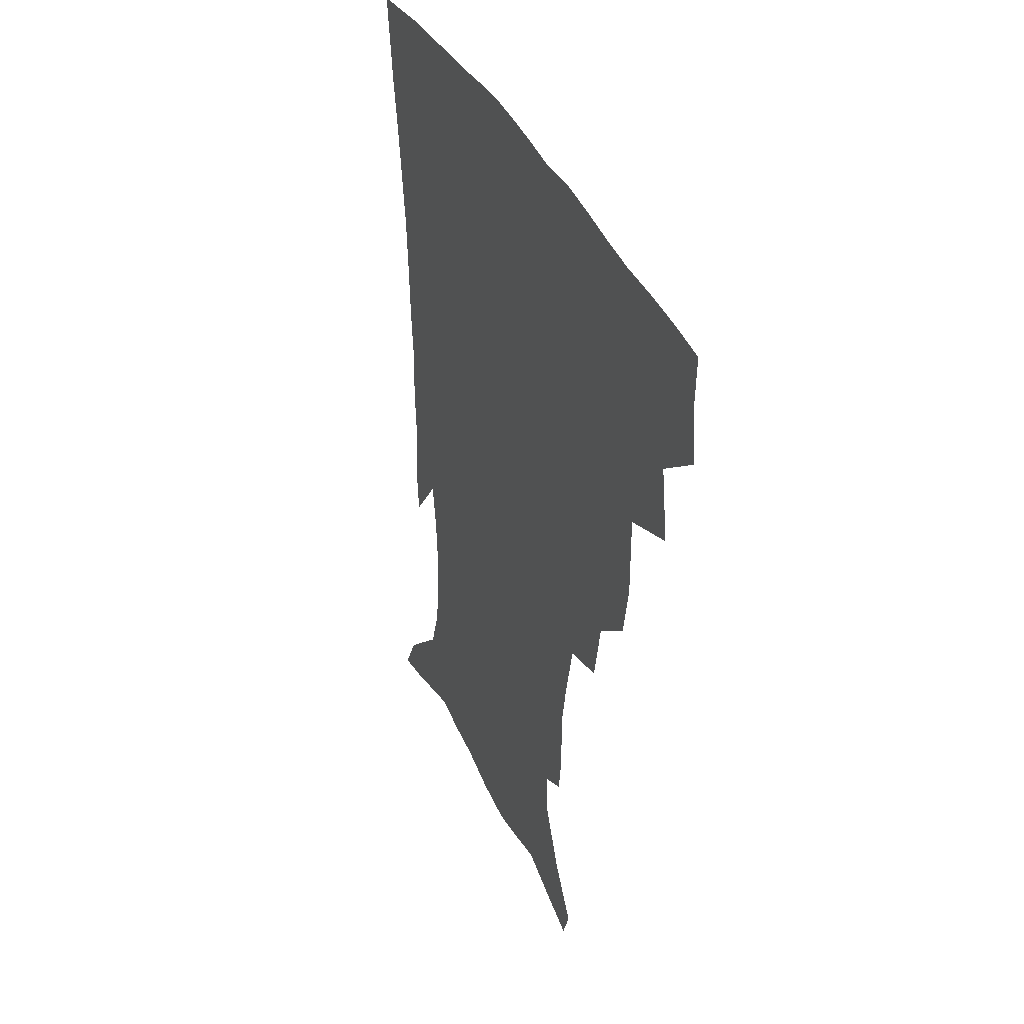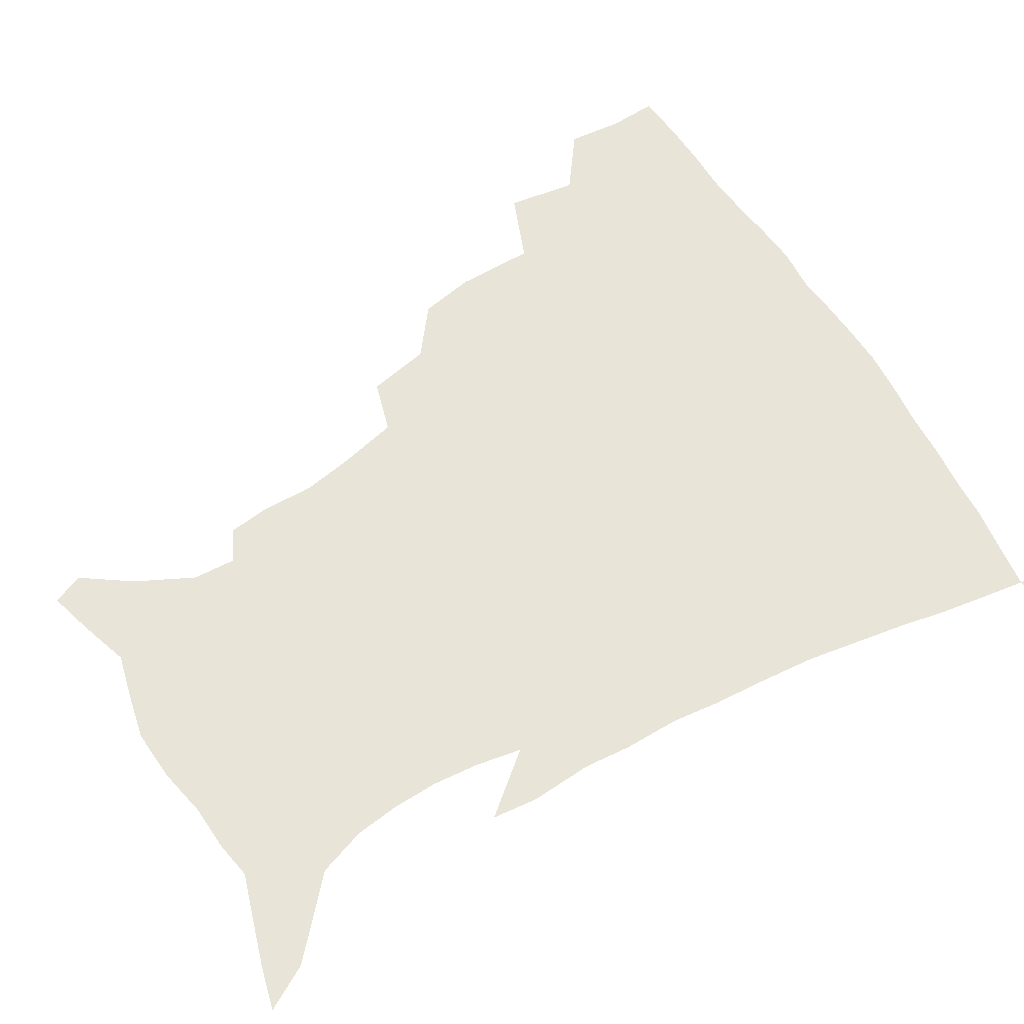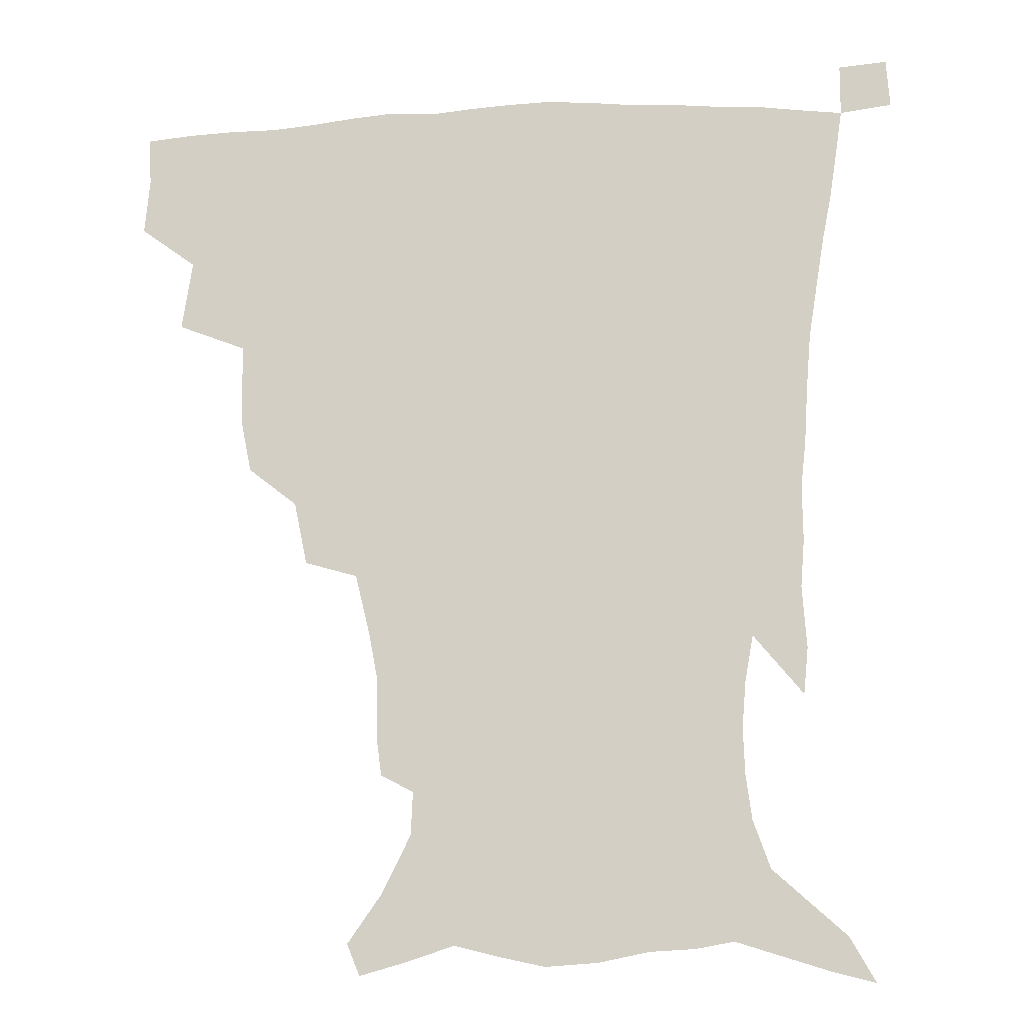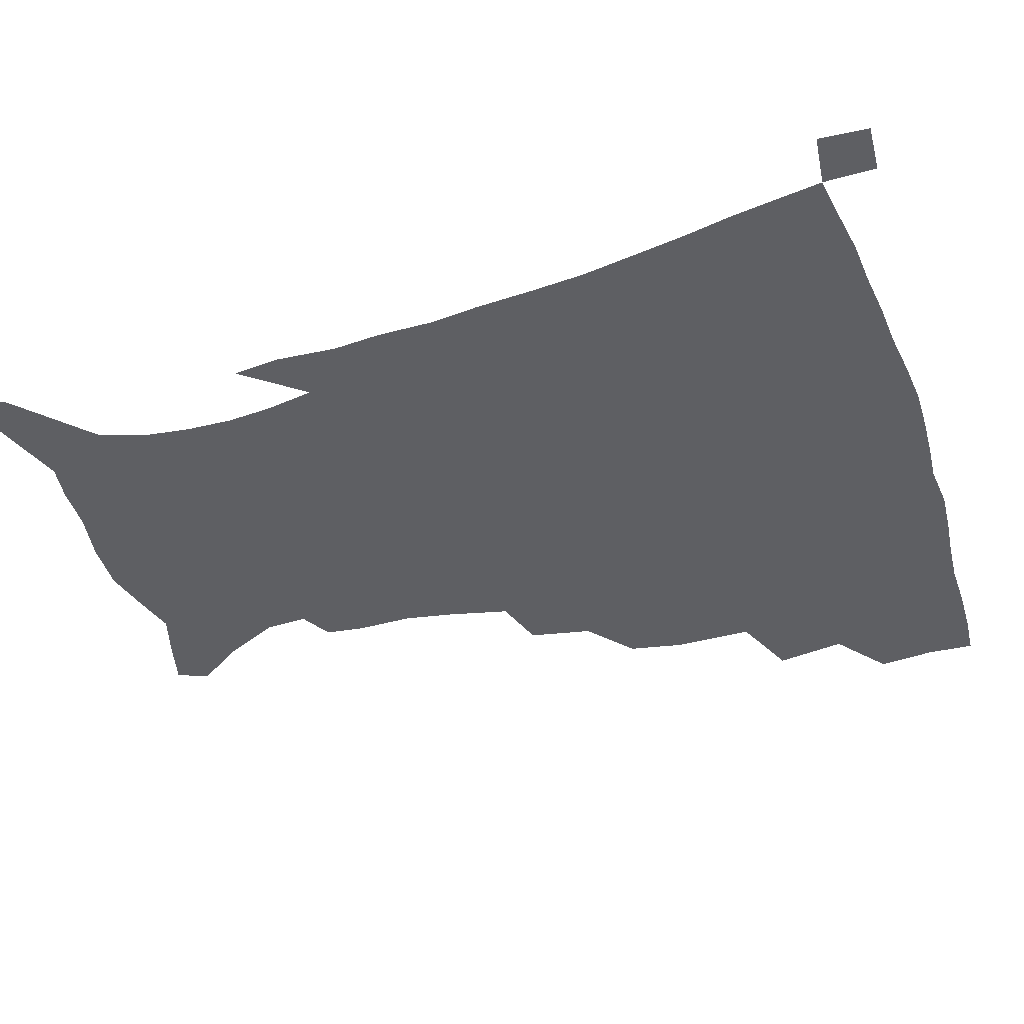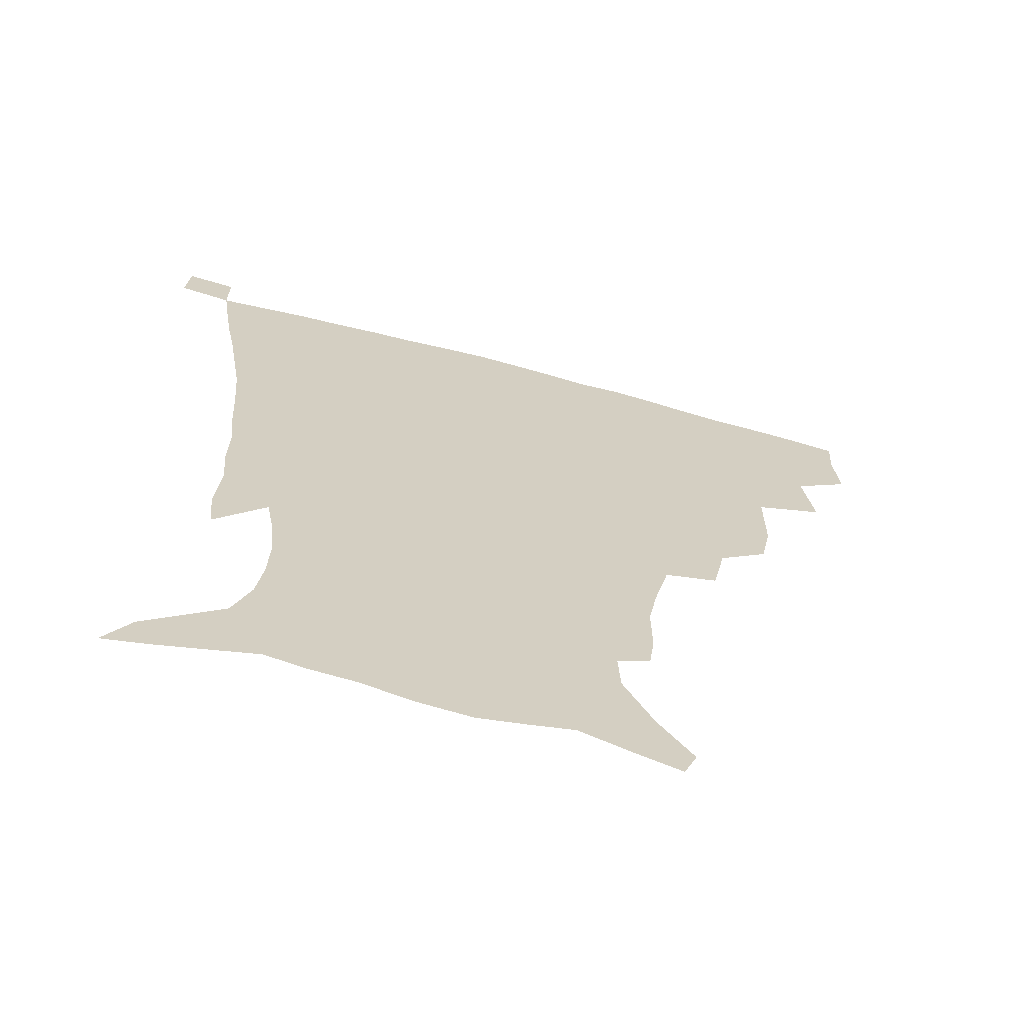
<metadata>
{"format":"obj","ext":"obj","renderer":"f3d","projection":"perspective","resolution":1024,"background":"white","views":[{"elev":36.5,"azim":-111.8,"up":"+Y"},{"elev":60.7,"azim":59.4,"up":"+Z"},{"elev":-13.2,"azim":7.0,"up":"+Y"},{"elev":-40.6,"azim":108.9,"up":"+Z"},{"elev":-66.7,"azim":165.0,"up":"+Y"}]}
</metadata>
<code>
v 435.8 399.2 0
v 437.6 418.2 0
v 436.7 434.1 0
v 451 361.9 0
v 454.6 385.4 0
v 453.8 402.6 0
v 453.2 419 0
v 452.1 435.6 0
v 477.9 307.7 0
v 474.2 326.1 0
v 474.1 352.9 0
v 472.7 371.9 0
v 472 389 0
v 470 404.5 0
v 468.7 420.2 0
v 467.5 436.3 0
v 498.8 273.5 0
v 494.4 294.8 0
v 492.3 318.3 0
v 490.4 338.3 0
v 490.2 360 0
v 488.8 376 0
v 487.2 391.1 0
v 485.7 405.9 0
v 484.4 421 0
v 483.6 436.3 0
v 526.4 198.5 0
v 524.7 211.8 0
v 524.7 231.1 0
v 521.7 247.4 0
v 516.6 268.3 0
v 511.3 287.5 0
v 510.3 313.5 0
v 508 330.1 0
v 505.6 345.7 0
v 504.7 362.9 0
v 503.4 378.1 0
v 501.9 392.5 0
v 500.4 407.1 0
v 499.3 422 0
v 498.4 437.6 0
v 515.5 141.8 0
v 527 158.3 0
v 536.8 178.1 0
v 537.5 192.7 0
v 537.5 212.6 0
v 535.9 227.6 0
v 534.1 244.8 0
v 530.7 262.3 0
v 527.1 279.5 0
v 524 296.7 0
v 523 318.7 0
v 521.1 333.9 0
v 520.2 350.5 0
v 518.7 364.8 0
v 517.9 379.7 0
v 516.2 393.8 0
v 515.2 408.1 0
v 514 422.6 0
v 512.9 439.3 0
v 519.9 131.2 0
v 532.1 148.5 0
v 541.9 167 0
v 546.8 184.7 0
v 547.2 201.6 0
v 548 223.8 0
v 546.1 239 0
v 543.7 253.3 0
v 540.7 267.5 0
v 538.3 285.7 0
v 537 305.5 0
v 535.6 321.9 0
v 534.6 337.5 0
v 534 353.1 0
v 533.1 367 0
v 532.7 381.2 0
v 531.1 394.9 0
v 529.8 409.2 0
v 528.5 424.4 0
v 527.3 440.5 0
v 534.8 135.4 0
v 548 155.6 0
v 556.2 177 0
v 557.2 192 0
v 557.4 207.9 0
v 557.6 230.5 0
v 556.1 245 0
v 554.5 261.7 0
v 552 274.6 0
v 550.3 291.7 0
v 549.5 309.9 0
v 548.5 325.3 0
v 548.1 340.6 0
v 547.5 354.8 0
v 547.1 368.9 0
v 546.3 382 0
v 545.4 395.5 0
v 545 409.3 0
v 543.8 423.8 0
v 542.4 439.5 0
v 552 141 0
v 562.9 162.3 0
v 566.3 178.8 0
v 567.3 195.4 0
v 568.2 215.8 0
v 567.4 231.6 0
v 566.2 248.8 0
v 564.9 264 0
v 563.3 279.5 0
v 562.4 296.6 0
v 561.9 313.1 0
v 560.9 325.8 0
v 561 342.2 0
v 560.9 356.6 0
v 560.6 369.7 0
v 559.8 382.5 0
v 559.8 396.1 0
v 559.2 409.7 0
v 558 424.2 0
v 556.3 440.8 0
v 566.3 137.5 0
v 575.2 164 0
v 577.7 183.5 0
v 577.7 196.8 0
v 578 217.7 0
v 577.7 233.6 0
v 576.6 249 0
v 575.7 264.8 0
v 574.6 279.2 0
v 573.9 295.9 0
v 573.7 313.7 0
v 574 329.8 0
v 573.6 342.5 0
v 573.8 356.7 0
v 574.2 370.3 0
v 574 383 0
v 574.2 396.5 0
v 573.8 409.7 0
v 572 425.2 0
v 570.2 441.6 0
v 582.6 133.9 0
v 587.4 164.1 0
v 588.3 184 0
v 588.7 204.1 0
v 588.4 219.7 0
v 588.1 238 0
v 587.5 251.8 0
v 586.8 269.6 0
v 586.7 283.8 0
v 586 299 0
v 586 315.9 0
v 586.1 330.6 0
v 586.6 344.1 0
v 587 358.5 0
v 587.2 370.2 0
v 588.2 384 0
v 588 396.8 0
v 587.6 409.8 0
v 585.9 425.7 0
v 584.1 442.1 0
v 600.3 135.2 0
v 599.9 163 0
v 599.3 183.8 0
v 599.1 200.7 0
v 598.9 218 0
v 598.3 235.8 0
v 598 252.9 0
v 598.1 266.7 0
v 597.5 285.6 0
v 597.8 299.3 0
v 597.8 315.5 0
v 598.4 328.3 0
v 598.9 344.2 0
v 599.6 357.2 0
v 600.8 371.5 0
v 601.5 384.3 0
v 601.7 397 0
v 601.2 411 0
v 600.1 425.7 0
v 598.7 441.1 0
v 617.4 138.7 0
v 613.2 159.8 0
v 610.2 182.6 0
v 609.2 200.2 0
v 609 218.4 0
v 608.6 236.2 0
v 608.8 250.5 0
v 609 267.2 0
v 609 282.5 0
v 609.2 298.5 0
v 609.5 313.8 0
v 610.6 330.8 0
v 611.2 343.4 0
v 612.2 356.2 0
v 613.3 370.9 0
v 614.4 384 0
v 615.3 396.7 0
v 616.3 410 0
v 615.8 424.1 0
v 614.3 439.4 0
v 632.6 139.5 0
v 625.3 160.5 0
v 622.5 177 0
v 619.7 197 0
v 618.5 219 0
v 618.7 235.4 0
v 619.4 249.1 0
v 619.5 267 0
v 620.8 278.9 0
v 620.8 295.2 0
v 621.4 310.2 0
v 621.7 329.5 0
v 623.1 343.4 0
v 624.6 355.5 0
v 626 369.2 0
v 627.4 382.5 0
v 628.8 395.9 0
v 630.4 409.3 0
v 630.3 423.2 0
v 629.1 438.7 0
v 645.6 141.9 0
v 638 158.6 0
v 632 178.7 0
v 630.1 194.1 0
v 628.9 212.7 0
v 629 229.7 0
v 630.6 243.2 0
v 630.7 261.5 0
v 631.4 277.3 0
v 631.9 292.9 0
v 632.8 308.4 0
v 634.2 323 0
v 634.8 340.1 0
v 636.9 352.9 0
v 638.5 367.1 0
v 640.3 382.2 0
v 642.1 394.6 0
v 643.7 408.6 0
v 644.8 422 0
v 644.5 437.2 0
v 661.7 136.8 0
v 651.6 154.9 0
v 644.2 173.2 0
v 640.8 188.9 0
v 638.5 208.4 0
v 639.2 223 0
v 640.7 238 0
v 641.6 255.6 0
v 642.1 272.6 0
v 643.6 286.8 0
v 643.9 304.5 0
v 645.8 318.2 0
v 646.6 335.1 0
v 648.9 349.5 0
v 651.1 363.4 0
v 652.9 379.3 0
v 655.2 393.4 0
v 657.1 407.2 0
v 658.7 420.9 0
v 659.2 436.4 0
v 677 132 0
v 666.4 149.5 0
v 658.2 165.6 0
v 652.4 181.8 0
v 650.4 196.9 0
v 649.8 212.6 0
v 651.1 228.5 0
v 653.9 244.3 0
v 655.2 260.7 0
v 655.5 278.3 0
v 656 295.6 0
v 657.3 311.3 0
v 660.4 324.5 0
v 660.8 344 0
v 663.1 360 0
v 665 376.9 0
v 668.5 390.2 0
v 670.8 405.3 0
v 672.8 419.6 0
v 674.6 434.3 0
v 691.6 128.3 0
v 683.1 143.3 0
v 670.8 223.9 0
v 672.3 239.7 0
v 670.8 260.8 0
v 672.1 276.9 0
v 671.9 296 0
v 673.6 312.2 0
v 674.7 330.9 0
v 676.2 349.9 0
v 679 367.3 0
v 681.9 385.3 0
v 685 401.4 0
v 687.4 417.3 0
v 689.6 432.4 0
v 689.6 449.8 0
v 707.2 434.6 0
v 706 451.1 0
f 5 6 1
f 1 6 2
f 6 7 2
f 2 7 3
f 7 8 3
f 11 12 4
f 4 12 5
f 12 13 5
f 5 13 6
f 13 14 6
f 6 14 7
f 14 15 7
f 7 15 8
f 15 16 8
f 18 19 9
f 9 19 10
f 19 20 10
f 10 20 11
f 20 21 11
f 11 21 12
f 21 22 12
f 12 22 13
f 22 23 13
f 13 23 14
f 23 24 14
f 14 24 15
f 24 25 15
f 15 25 16
f 25 26 16
f 31 32 17
f 17 32 18
f 32 33 18
f 18 33 19
f 33 34 19
f 19 34 20
f 34 35 20
f 20 35 21
f 35 36 21
f 21 36 22
f 36 37 22
f 22 37 23
f 37 38 23
f 23 38 24
f 38 39 24
f 24 39 25
f 39 40 25
f 25 40 26
f 40 41 26
f 45 46 27
f 27 46 28
f 46 47 28
f 28 47 29
f 47 48 29
f 29 48 30
f 48 49 30
f 30 49 31
f 49 50 31
f 31 50 32
f 50 51 32
f 32 51 33
f 51 52 33
f 33 52 34
f 52 53 34
f 34 53 35
f 53 54 35
f 35 54 36
f 54 55 36
f 36 55 37
f 55 56 37
f 37 56 38
f 56 57 38
f 38 57 39
f 57 58 39
f 39 58 40
f 58 59 40
f 40 59 41
f 59 60 41
f 61 62 42
f 42 62 43
f 62 63 43
f 43 63 44
f 63 64 44
f 44 64 45
f 64 65 45
f 45 65 46
f 65 66 46
f 46 66 47
f 66 67 47
f 47 67 48
f 67 68 48
f 48 68 49
f 68 69 49
f 49 69 50
f 69 70 50
f 50 70 51
f 70 71 51
f 51 71 52
f 71 72 52
f 52 72 53
f 72 73 53
f 53 73 54
f 73 74 54
f 54 74 55
f 74 75 55
f 55 75 56
f 75 76 56
f 56 76 57
f 76 77 57
f 57 77 58
f 77 78 58
f 58 78 59
f 78 79 59
f 59 79 60
f 79 80 60
f 61 81 62
f 81 82 62
f 62 82 63
f 82 83 63
f 63 83 64
f 83 84 64
f 64 84 65
f 84 85 65
f 65 85 66
f 85 86 66
f 66 86 67
f 86 87 67
f 67 87 68
f 87 88 68
f 68 88 69
f 88 89 69
f 69 89 70
f 89 90 70
f 70 90 71
f 90 91 71
f 71 91 72
f 91 92 72
f 72 92 73
f 92 93 73
f 73 93 74
f 93 94 74
f 74 94 75
f 94 95 75
f 75 95 76
f 95 96 76
f 76 96 77
f 96 97 77
f 77 97 78
f 97 98 78
f 78 98 79
f 98 99 79
f 79 99 80
f 99 100 80
f 81 101 82
f 101 102 82
f 82 102 83
f 102 103 83
f 83 103 84
f 103 104 84
f 84 104 85
f 104 105 85
f 85 105 86
f 105 106 86
f 86 106 87
f 106 107 87
f 87 107 88
f 107 108 88
f 88 108 89
f 108 109 89
f 89 109 90
f 109 110 90
f 90 110 91
f 110 111 91
f 91 111 92
f 111 112 92
f 92 112 93
f 112 113 93
f 93 113 94
f 113 114 94
f 94 114 95
f 114 115 95
f 95 115 96
f 115 116 96
f 96 116 97
f 116 117 97
f 97 117 98
f 117 118 98
f 98 118 99
f 118 119 99
f 99 119 100
f 119 120 100
f 101 121 102
f 121 122 102
f 102 122 103
f 122 123 103
f 103 123 104
f 123 124 104
f 104 124 105
f 124 125 105
f 105 125 106
f 125 126 106
f 106 126 107
f 126 127 107
f 107 127 108
f 127 128 108
f 108 128 109
f 128 129 109
f 109 129 110
f 129 130 110
f 110 130 111
f 130 131 111
f 111 131 112
f 131 132 112
f 112 132 113
f 132 133 113
f 113 133 114
f 133 134 114
f 114 134 115
f 134 135 115
f 115 135 116
f 135 136 116
f 116 136 117
f 136 137 117
f 117 137 118
f 137 138 118
f 118 138 119
f 138 139 119
f 119 139 120
f 139 140 120
f 121 141 122
f 141 142 122
f 122 142 123
f 142 143 123
f 123 143 124
f 143 144 124
f 124 144 125
f 144 145 125
f 125 145 126
f 145 146 126
f 126 146 127
f 146 147 127
f 127 147 128
f 147 148 128
f 128 148 129
f 148 149 129
f 129 149 130
f 149 150 130
f 130 150 131
f 150 151 131
f 131 151 132
f 151 152 132
f 132 152 133
f 152 153 133
f 133 153 134
f 153 154 134
f 134 154 135
f 154 155 135
f 135 155 136
f 155 156 136
f 136 156 137
f 156 157 137
f 137 157 138
f 157 158 138
f 138 158 139
f 158 159 139
f 139 159 140
f 159 160 140
f 141 161 142
f 161 162 142
f 142 162 143
f 162 163 143
f 143 163 144
f 163 164 144
f 144 164 145
f 164 165 145
f 145 165 146
f 165 166 146
f 146 166 147
f 166 167 147
f 147 167 148
f 167 168 148
f 148 168 149
f 168 169 149
f 149 169 150
f 169 170 150
f 150 170 151
f 170 171 151
f 151 171 152
f 171 172 152
f 152 172 153
f 172 173 153
f 153 173 154
f 173 174 154
f 154 174 155
f 174 175 155
f 155 175 156
f 175 176 156
f 156 176 157
f 176 177 157
f 157 177 158
f 177 178 158
f 158 178 159
f 178 179 159
f 159 179 160
f 179 180 160
f 161 181 162
f 181 182 162
f 162 182 163
f 182 183 163
f 163 183 164
f 183 184 164
f 164 184 165
f 184 185 165
f 165 185 166
f 185 186 166
f 166 186 167
f 186 187 167
f 167 187 168
f 187 188 168
f 168 188 169
f 188 189 169
f 169 189 170
f 189 190 170
f 170 190 171
f 190 191 171
f 171 191 172
f 191 192 172
f 172 192 173
f 192 193 173
f 173 193 174
f 193 194 174
f 174 194 175
f 194 195 175
f 175 195 176
f 195 196 176
f 176 196 177
f 196 197 177
f 177 197 178
f 197 198 178
f 178 198 179
f 198 199 179
f 179 199 180
f 199 200 180
f 181 201 182
f 201 202 182
f 182 202 183
f 202 203 183
f 183 203 184
f 203 204 184
f 184 204 185
f 204 205 185
f 185 205 186
f 205 206 186
f 186 206 187
f 206 207 187
f 187 207 188
f 207 208 188
f 188 208 189
f 208 209 189
f 189 209 190
f 209 210 190
f 190 210 191
f 210 211 191
f 191 211 192
f 211 212 192
f 192 212 193
f 212 213 193
f 193 213 194
f 213 214 194
f 194 214 195
f 214 215 195
f 195 215 196
f 215 216 196
f 196 216 197
f 216 217 197
f 197 217 198
f 217 218 198
f 198 218 199
f 218 219 199
f 199 219 200
f 219 220 200
f 201 221 202
f 221 222 202
f 202 222 203
f 222 223 203
f 203 223 204
f 223 224 204
f 204 224 205
f 224 225 205
f 205 225 206
f 225 226 206
f 206 226 207
f 226 227 207
f 207 227 208
f 227 228 208
f 208 228 209
f 228 229 209
f 209 229 210
f 229 230 210
f 210 230 211
f 230 231 211
f 211 231 212
f 231 232 212
f 212 232 213
f 232 233 213
f 213 233 214
f 233 234 214
f 214 234 215
f 234 235 215
f 215 235 216
f 235 236 216
f 216 236 217
f 236 237 217
f 217 237 218
f 237 238 218
f 218 238 219
f 238 239 219
f 219 239 220
f 239 240 220
f 221 241 222
f 241 242 222
f 222 242 223
f 242 243 223
f 223 243 224
f 243 244 224
f 224 244 225
f 244 245 225
f 225 245 226
f 245 246 226
f 226 246 227
f 246 247 227
f 227 247 228
f 247 248 228
f 228 248 229
f 248 249 229
f 229 249 230
f 249 250 230
f 230 250 231
f 250 251 231
f 231 251 232
f 251 252 232
f 232 252 233
f 252 253 233
f 233 253 234
f 253 254 234
f 234 254 235
f 254 255 235
f 235 255 236
f 255 256 236
f 236 256 237
f 256 257 237
f 237 257 238
f 257 258 238
f 238 258 239
f 258 259 239
f 239 259 240
f 259 260 240
f 241 261 242
f 261 262 242
f 242 262 243
f 262 263 243
f 243 263 244
f 263 264 244
f 244 264 245
f 264 265 245
f 245 265 246
f 265 266 246
f 246 266 247
f 266 267 247
f 247 267 248
f 267 268 248
f 248 268 249
f 268 269 249
f 249 269 250
f 269 270 250
f 250 270 251
f 270 271 251
f 251 271 252
f 271 272 252
f 252 272 253
f 272 273 253
f 253 273 254
f 273 274 254
f 254 274 255
f 274 275 255
f 255 275 256
f 275 276 256
f 256 276 257
f 276 277 257
f 257 277 258
f 277 278 258
f 258 278 259
f 278 279 259
f 259 279 260
f 279 280 260
f 261 281 262
f 281 282 262
f 262 282 263
f 268 283 269
f 283 284 269
f 269 284 270
f 284 285 270
f 270 285 271
f 285 286 271
f 271 286 272
f 286 287 272
f 272 287 273
f 287 288 273
f 273 288 274
f 288 289 274
f 274 289 275
f 289 290 275
f 275 290 276
f 290 291 276
f 276 291 277
f 291 292 277
f 277 292 278
f 292 293 278
f 278 293 279
f 293 294 279
f 279 294 280
f 294 295 280
f 295 297 296
f 297 298 296

</code>
